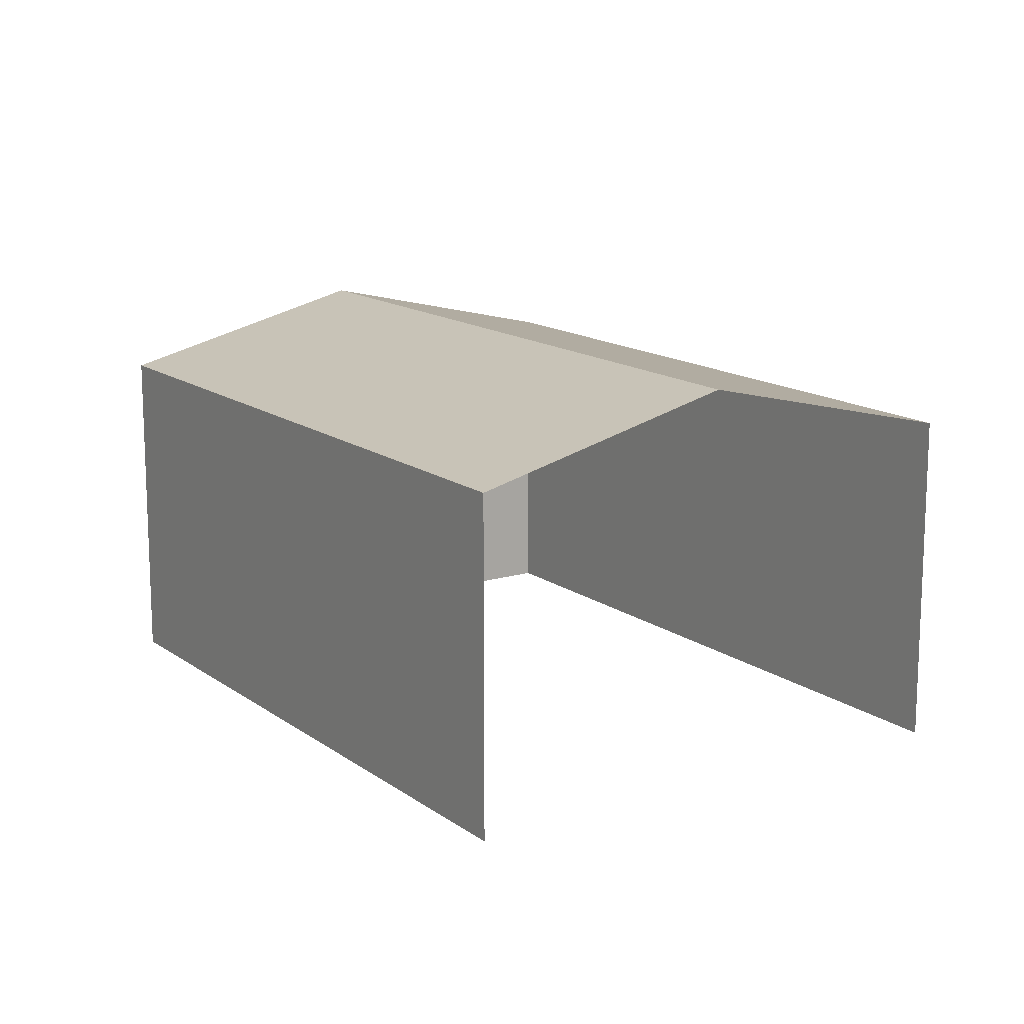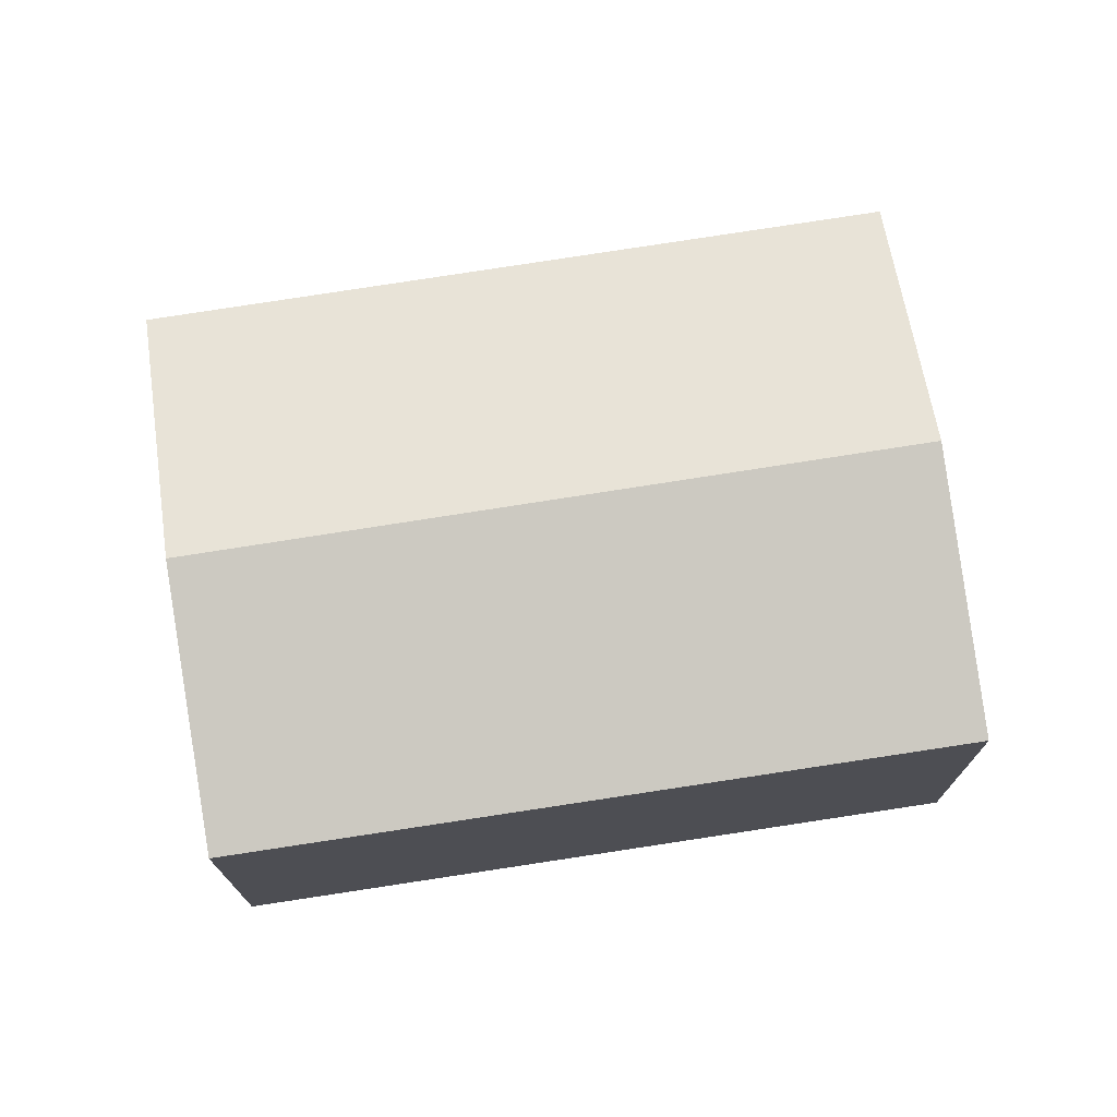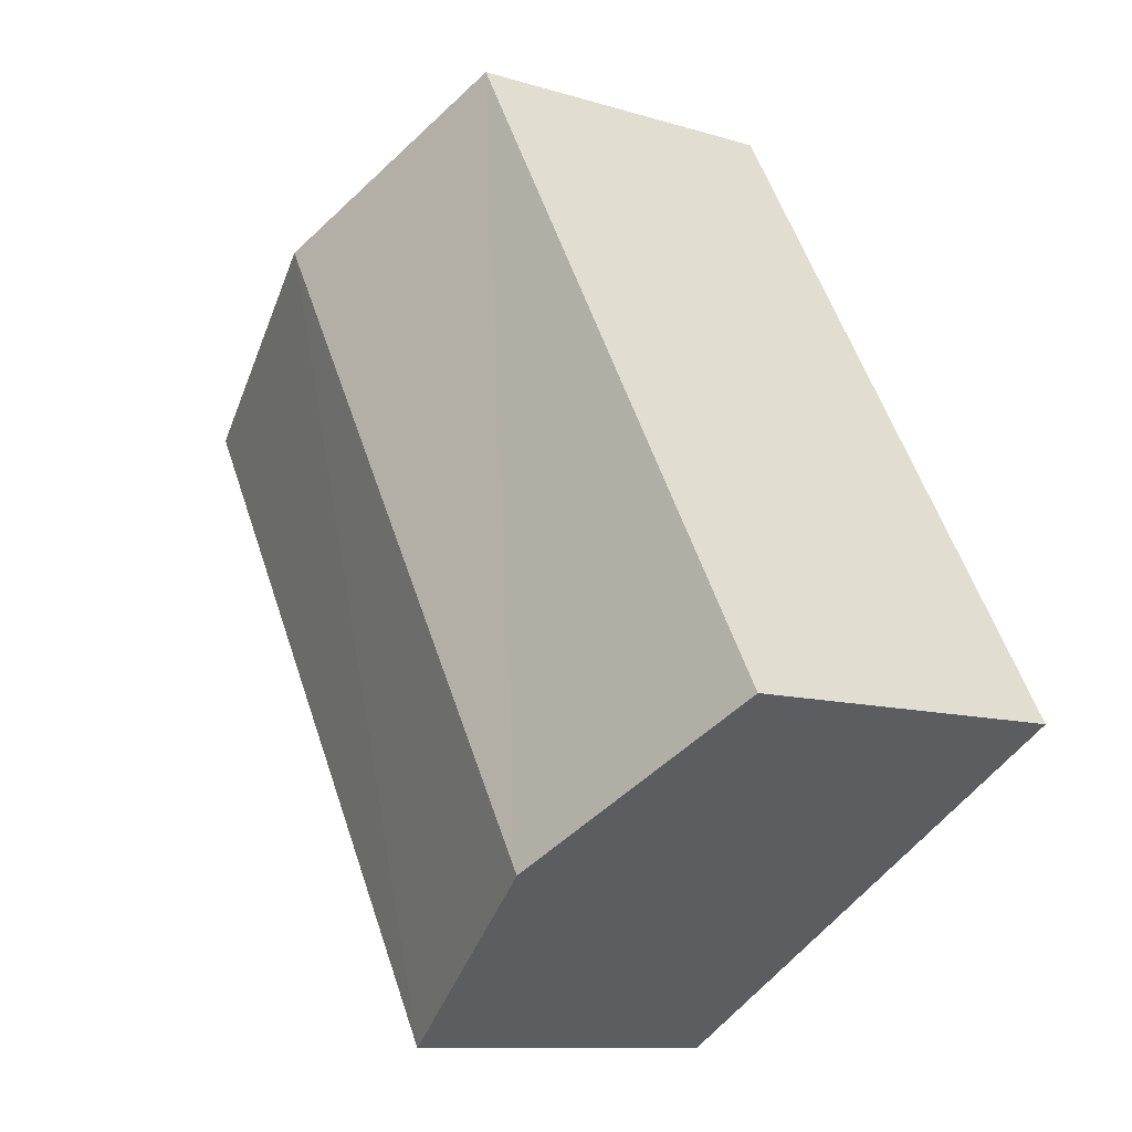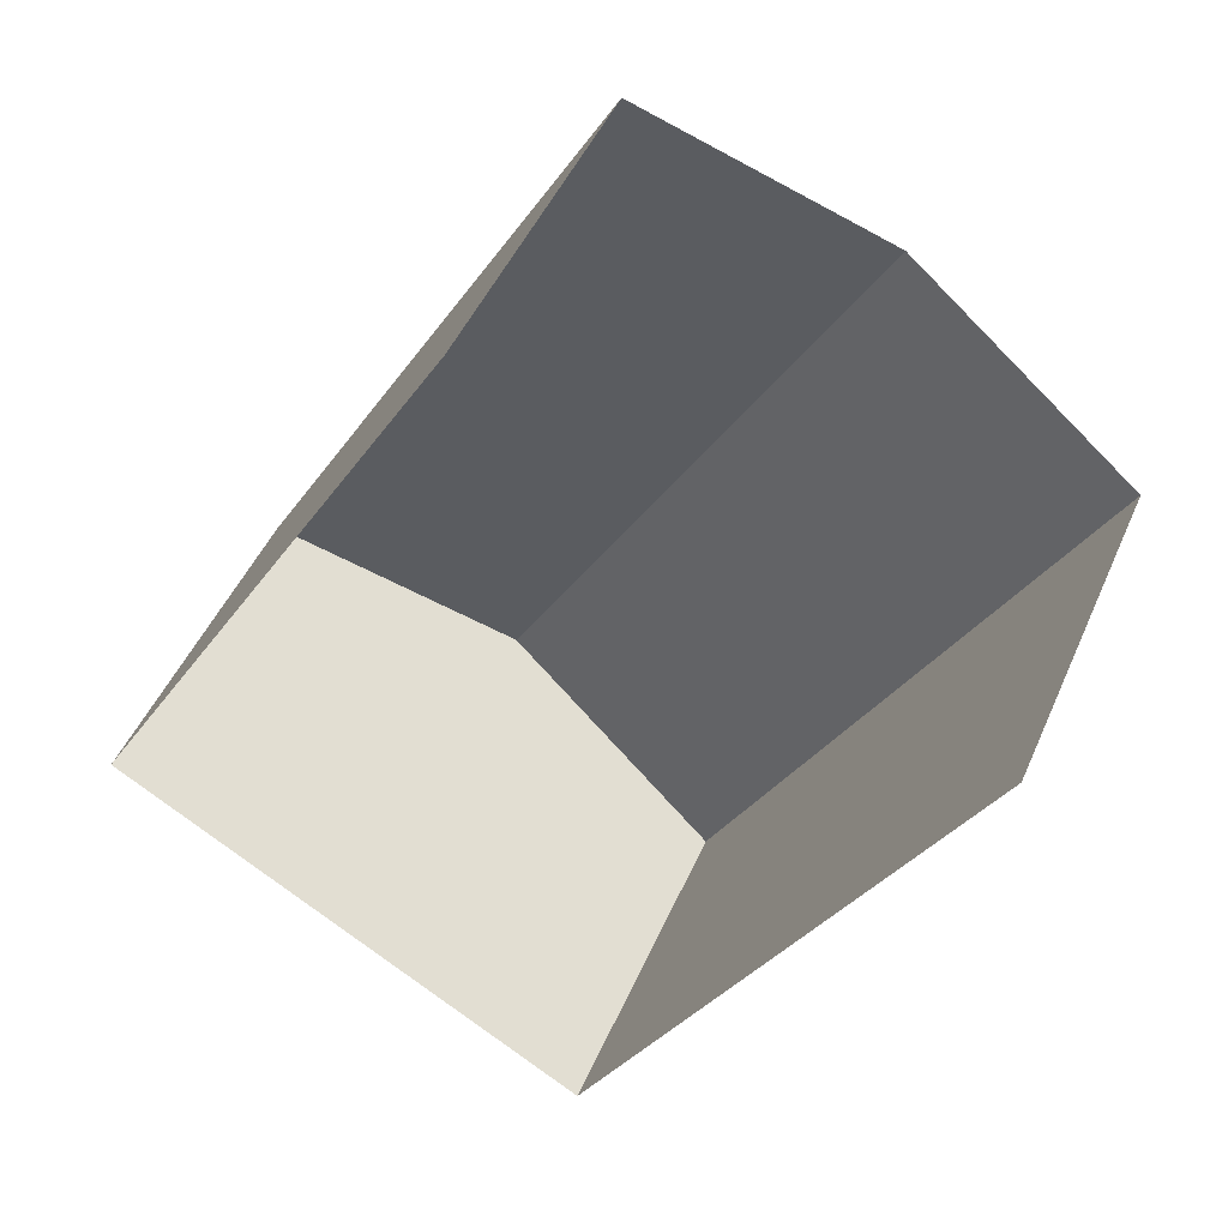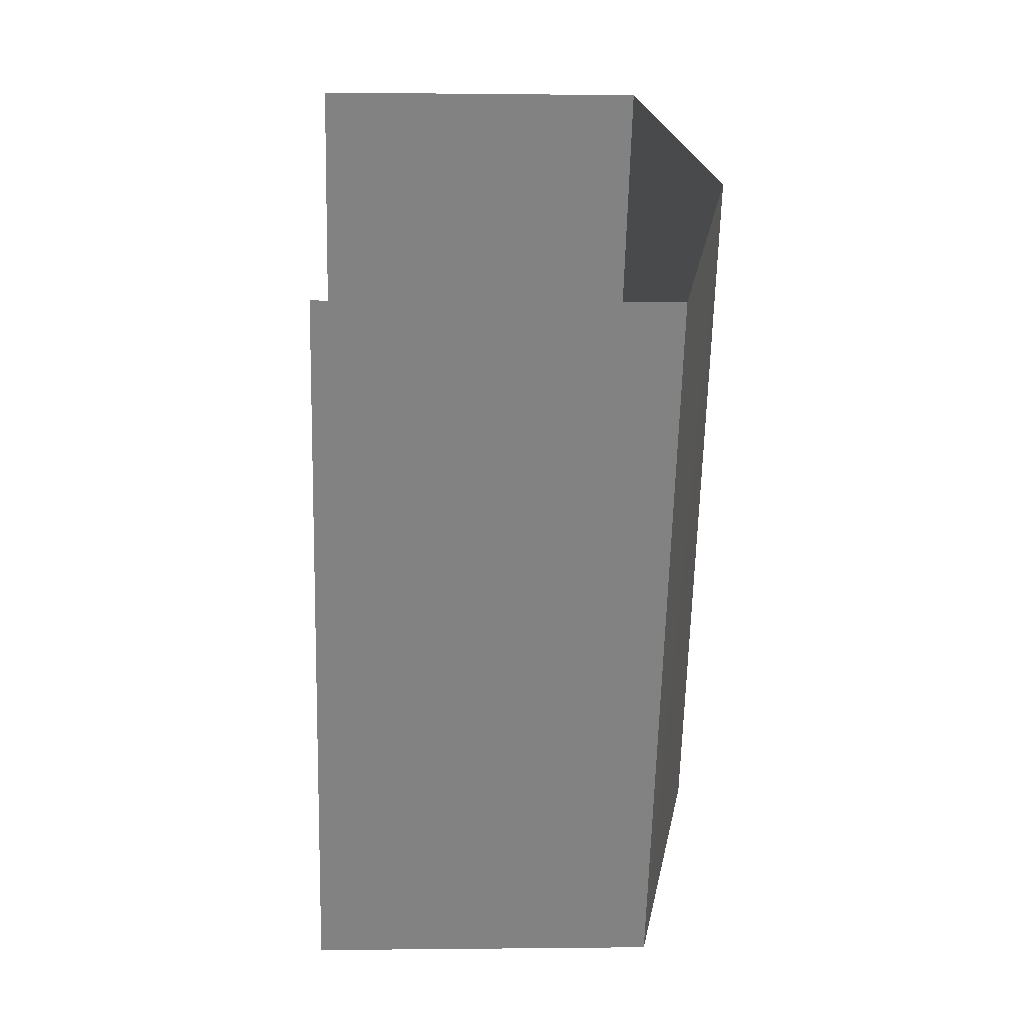
<metadata>
{"format":"obj","ext":"obj","renderer":"f3d","projection":"perspective","resolution":1024,"background":"white","views":[{"elev":14.4,"azim":177.0,"up":"+Z"},{"elev":74.1,"azim":-68.6,"up":"+Z"},{"elev":-10.7,"azim":52.1,"up":"+Y"},{"elev":46.9,"azim":-157.4,"up":"+Y"},{"elev":-0.8,"azim":-92.9,"up":"+Y"}]}
</metadata>
<code>
v -2.196e+05 -1.235e+05 37.24
v -2.196e+05 -1.235e+05 37.24
v -2.196e+05 -1.235e+05 37.24
v -2.196e+05 -1.235e+05 37.24
v -2.196e+05 -1.235e+05 39.88
v -2.196e+05 -1.235e+05 39.45
v -2.196e+05 -1.235e+05 39.88
v -2.196e+05 -1.235e+05 39.45
v -2.196e+05 -1.235e+05 39.45
v -2.196e+05 -1.235e+05 39.45
f 1 2 3
f 1 4 2
f 9 2 5
f 2 4 5
f 4 8 5
f 5 6 7
f 5 8 6
f 7 9 5
f 7 10 9
f 10 3 2
f 9 10 2
f 6 4 1
f 6 8 4
f 6 1 7
f 1 3 7
f 3 10 7

</code>
